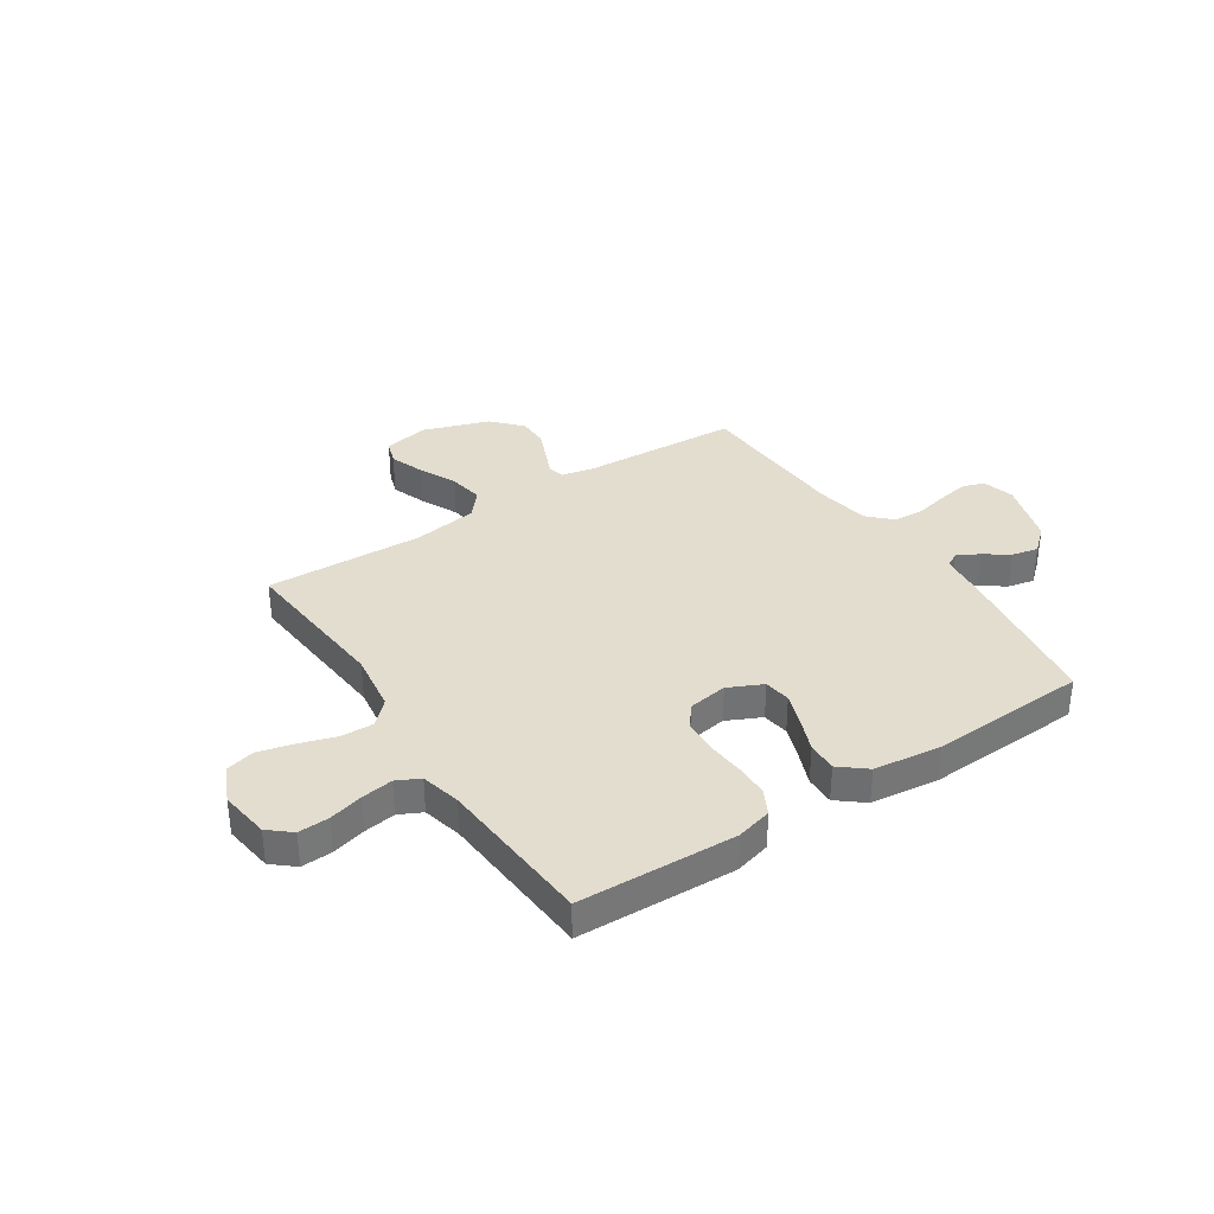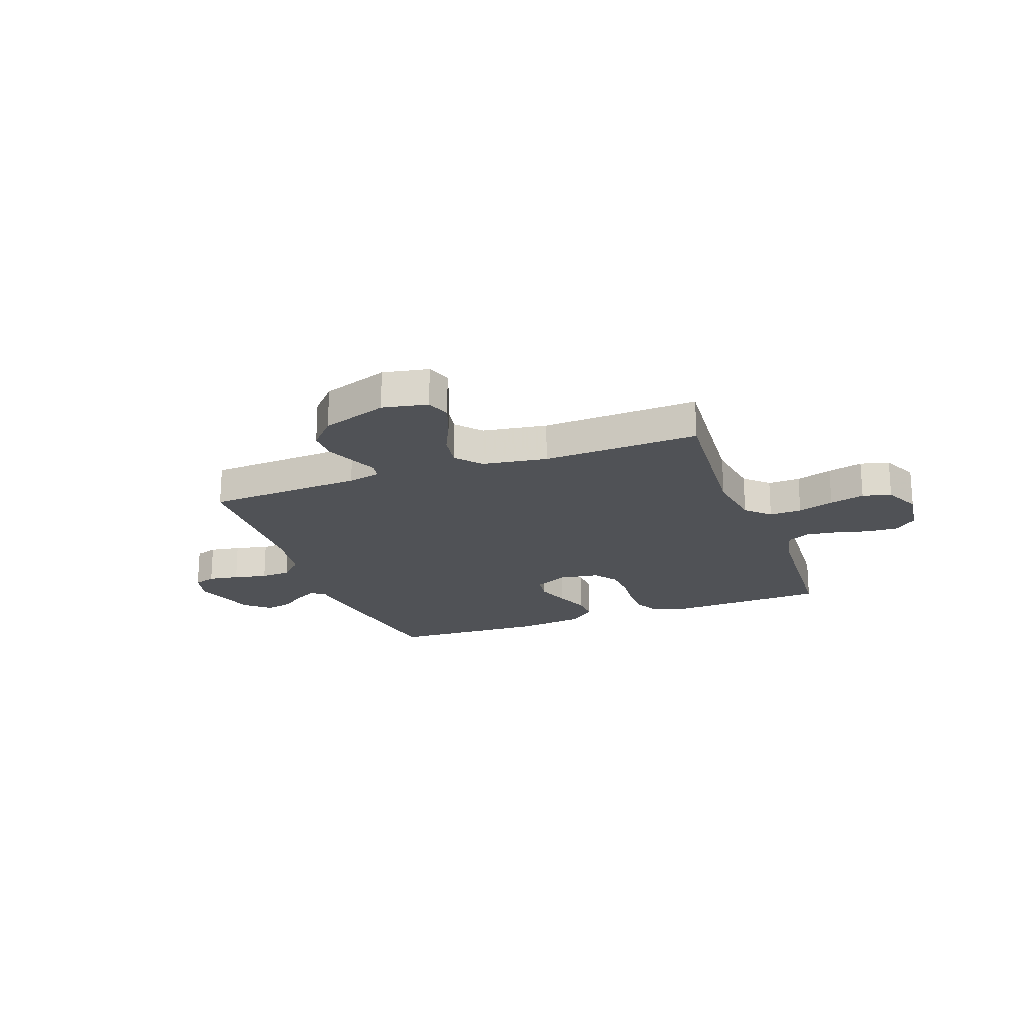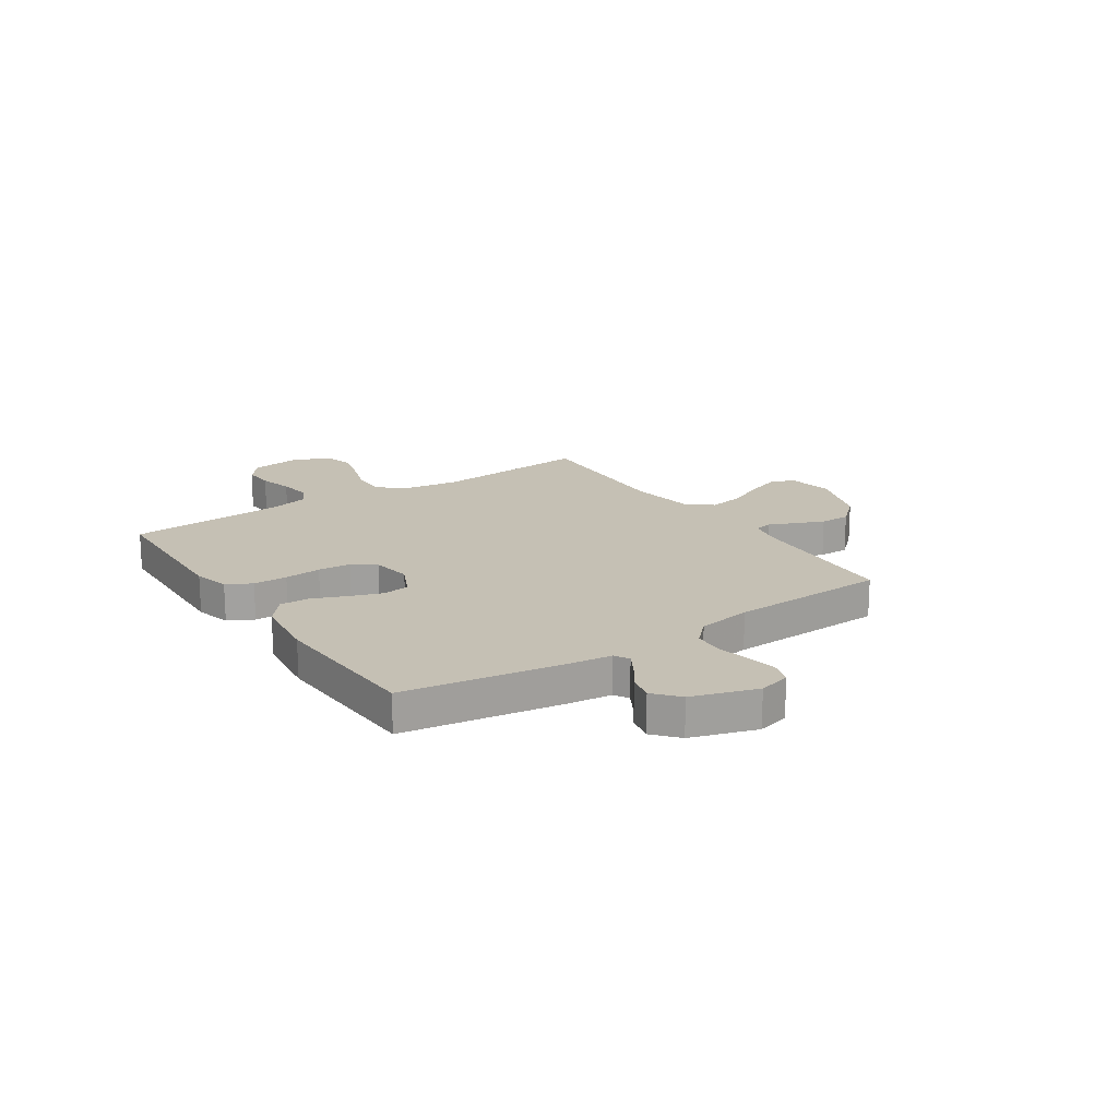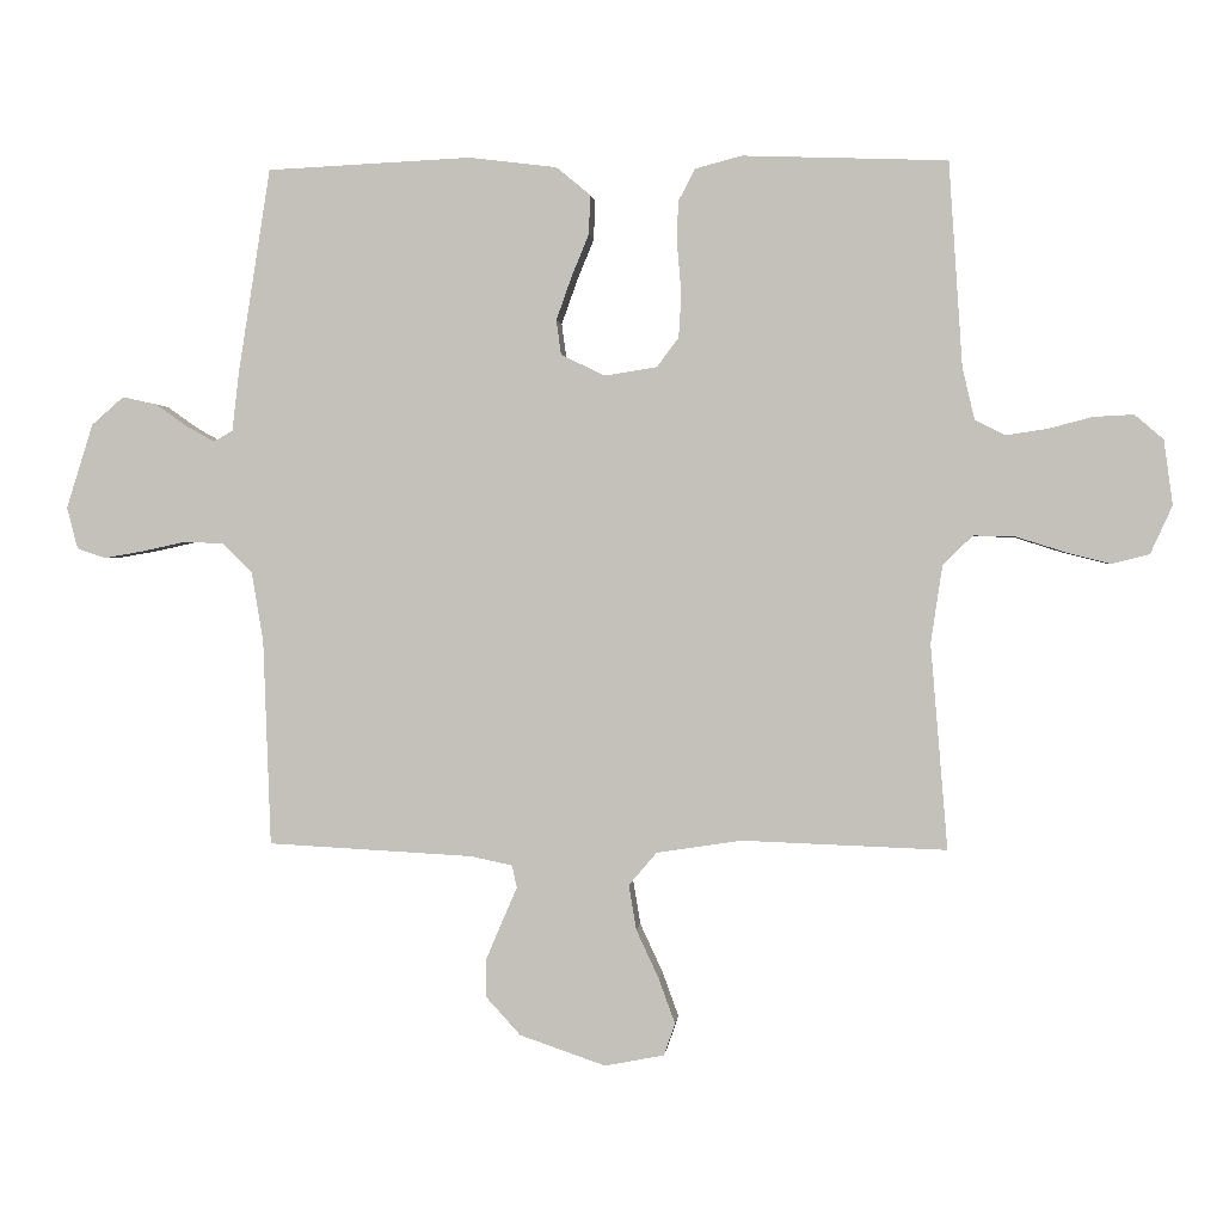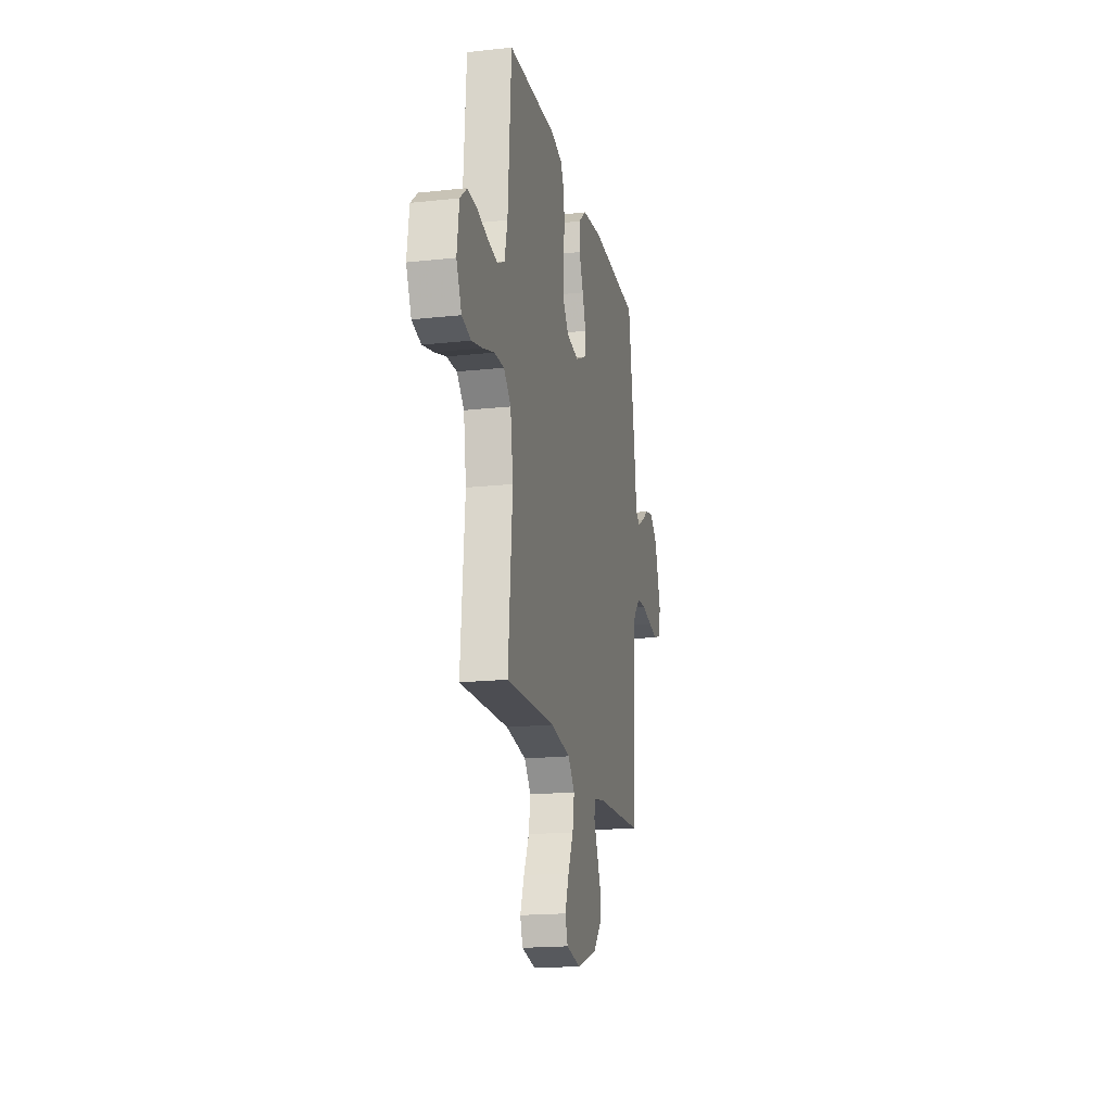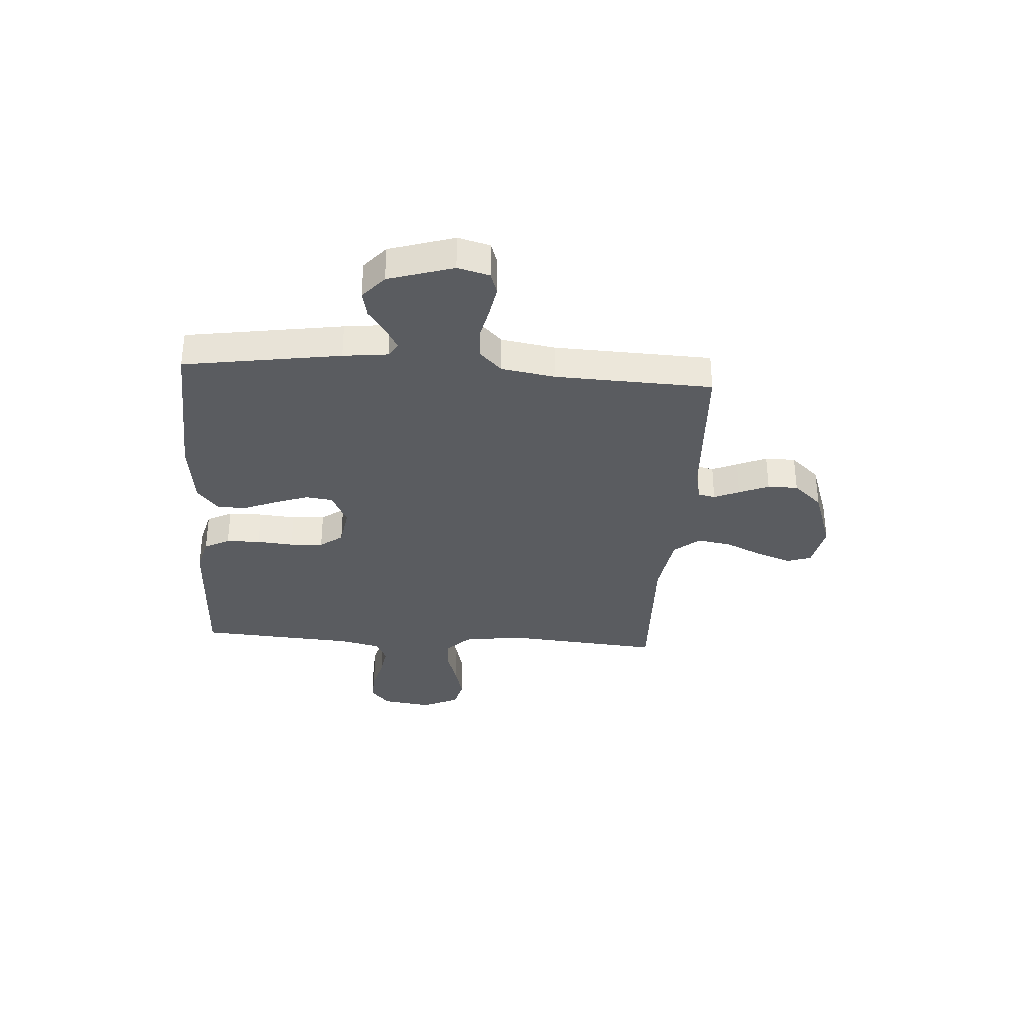
<metadata>
{"format":"obj","ext":"obj","renderer":"f3d","projection":"perspective","resolution":1024,"background":"white","views":[{"elev":34.9,"azim":-33.4,"up":"+Y"},{"elev":-20.7,"azim":-159.8,"up":"+Y"},{"elev":18.2,"azim":56.3,"up":"+Y"},{"elev":0.9,"azim":-174.5,"up":"+Z"},{"elev":-18.4,"azim":-78.1,"up":"+Z"},{"elev":-33.6,"azim":86.0,"up":"+Y"}]}
</metadata>
<code>
v -0.5 0.07 0.5
v -0.2 0.07 0.511
v -0.132 0.07 0.493
v -0.107 0.07 0.445
v -0.106 0.07 0.38
v -0.112 0.07 0.31
v -0.108 0.07 0.247
v -0.076 0.07 0.204
v 0 0.07 0.192
v 0.065 0.07 0.223
v 0.072 0.07 0.274
v 0.05 0.07 0.336
v 0.024 0.07 0.4
v 0.022 0.07 0.457
v 0.072 0.07 0.498
v 0.2 0.07 0.514
v 0.5 0.07 0.5
v 0.547 0.07 0.2
v 0.557 0.07 0.114
v 0.585 0.07 0.098
v 0.626 0.07 0.121
v 0.673 0.07 0.154
v 0.723 0.07 0.165
v 0.77 0.07 0.124
v 0.809 0.07 0
v 0.793 0.07 -0.061
v 0.751 0.07 -0.075
v 0.693 0.07 -0.065
v 0.629 0.07 -0.051
v 0.571 0.07 -0.054
v 0.528 0.07 -0.097
v 0.511 0.07 -0.2
v 0.5 0.07 -0.5
v 0.2 0.07 -0.516
v 0.138 0.07 -0.529
v 0.131 0.07 -0.562
v 0.152 0.07 -0.61
v 0.176 0.07 -0.667
v 0.176 0.07 -0.725
v 0.126 0.07 -0.78
v 0 0.07 -0.823
v -0.087 0.07 -0.806
v -0.103 0.07 -0.759
v -0.079 0.07 -0.693
v -0.046 0.07 -0.622
v -0.035 0.07 -0.556
v -0.076 0.07 -0.508
v -0.2 0.07 -0.489
v -0.5 0.07 -0.5
v -0.475 0.07 -0.2
v -0.492 0.07 -0.086
v -0.536 0.07 -0.043
v -0.598 0.07 -0.045
v -0.667 0.07 -0.067
v -0.734 0.07 -0.084
v -0.789 0.07 -0.07
v -0.821 0.07 0
v -0.808 0.07 0.095
v -0.766 0.07 0.131
v -0.707 0.07 0.128
v -0.642 0.07 0.111
v -0.582 0.07 0.102
v -0.538 0.07 0.124
v -0.52 0.07 0.2
v -0.5 0 0.5
v -0.2 0 0.511
v -0.132 0 0.493
v -0.107 0 0.445
v -0.106 0 0.38
v -0.112 0 0.31
v -0.108 0 0.247
v -0.076 0 0.204
v 0 0 0.192
v 0.065 0 0.223
v 0.072 0 0.274
v 0.05 0 0.336
v 0.024 0 0.4
v 0.022 0 0.457
v 0.072 0 0.498
v 0.2 0 0.514
v 0.5 0 0.5
v 0.547 0 0.2
v 0.557 0 0.114
v 0.585 0 0.098
v 0.626 0 0.121
v 0.673 0 0.154
v 0.723 0 0.165
v 0.77 0 0.124
v 0.809 0 0
v 0.793 0 -0.061
v 0.751 0 -0.075
v 0.693 0 -0.065
v 0.629 0 -0.051
v 0.571 0 -0.054
v 0.528 0 -0.097
v 0.511 0 -0.2
v 0.5 0 -0.5
v 0.2 0 -0.516
v 0.138 0 -0.529
v 0.131 0 -0.562
v 0.152 0 -0.61
v 0.176 0 -0.667
v 0.176 0 -0.725
v 0.126 0 -0.78
v 0 0 -0.823
v -0.087 0 -0.806
v -0.103 0 -0.759
v -0.079 0 -0.693
v -0.046 0 -0.622
v -0.035 0 -0.556
v -0.076 0 -0.508
v -0.2 0 -0.489
v -0.5 0 -0.5
v -0.475 0 -0.2
v -0.492 0 -0.086
v -0.536 0 -0.043
v -0.598 0 -0.045
v -0.667 0 -0.067
v -0.734 0 -0.084
v -0.789 0 -0.07
v -0.821 0 0
v -0.808 0 0.095
v -0.766 0 0.131
v -0.707 0 0.128
v -0.642 0 0.111
v -0.582 0 0.102
v -0.538 0 0.124
v -0.52 0 0.2
f 59 60 61
f 58 59 61
f 57 58 61
f 56 57 61
f 55 56 61
f 54 55 61
f 53 54 61
f 52 53 61 62
f 51 52 62 63
f 48 49 50
f 47 48 50 51
f 43 44 45
f 42 43 45
f 41 42 45
f 40 41 45
f 39 40 45
f 38 39 45
f 37 38 45
f 36 37 45
f 35 36 45 46
f 34 35 46 47
f 51 63 64
f 47 51 64
f 34 47 64
f 33 34 64
f 32 33 64
f 27 28 29
f 26 27 29
f 25 26 29
f 24 25 29
f 23 24 29
f 22 23 29
f 21 22 29
f 20 21 29 30
f 17 18 19
f 16 17 19
f 15 16 19
f 14 15 19
f 13 14 19
f 12 13 19
f 20 30 31
f 19 20 31
f 12 19 31
f 11 12 31
f 4 5 6
f 3 4 6
f 2 3 6
f 1 2 6
f 64 1 6
f 64 6 7
f 10 11 31 32
f 9 10 32
f 8 9 32 64
f 7 8 64
f 125 124 123
f 125 123 122
f 125 122 121
f 125 121 120
f 125 120 119
f 125 119 118
f 125 118 117
f 126 125 117 116
f 127 126 116 115
f 114 113 112
f 115 114 112 111
f 109 108 107
f 109 107 106
f 109 106 105
f 109 105 104
f 109 104 103
f 109 103 102
f 109 102 101
f 109 101 100
f 110 109 100 99
f 111 110 99 98
f 128 127 115
f 128 115 111
f 128 111 98
f 128 98 97
f 128 97 96
f 93 92 91
f 93 91 90
f 93 90 89
f 93 89 88
f 93 88 87
f 93 87 86
f 93 86 85
f 94 93 85 84
f 83 82 81
f 83 81 80
f 83 80 79
f 83 79 78
f 83 78 77
f 83 77 76
f 95 94 84
f 95 84 83
f 95 83 76
f 95 76 75
f 70 69 68
f 70 68 67
f 70 67 66
f 70 66 65
f 70 65 128
f 71 70 128
f 96 95 75 74
f 96 74 73
f 128 96 73 72
f 128 72 71
f 1 65 66 2
f 2 66 67 3
f 3 67 68 4
f 4 68 69 5
f 5 69 70 6
f 6 70 71 7
f 7 71 72 8
f 8 72 73 9
f 9 73 74 10
f 10 74 75 11
f 11 75 76 12
f 12 76 77 13
f 13 77 78 14
f 14 78 79 15
f 15 79 80 16
f 16 80 81 17
f 17 81 82 18
f 18 82 83 19
f 19 83 84 20
f 20 84 85 21
f 21 85 86 22
f 22 86 87 23
f 23 87 88 24
f 24 88 89 25
f 25 89 90 26
f 26 90 91 27
f 27 91 92 28
f 28 92 93 29
f 29 93 94 30
f 30 94 95 31
f 31 95 96 32
f 32 96 97 33
f 33 97 98 34
f 34 98 99 35
f 35 99 100 36
f 36 100 101 37
f 37 101 102 38
f 38 102 103 39
f 39 103 104 40
f 40 104 105 41
f 41 105 106 42
f 42 106 107 43
f 43 107 108 44
f 44 108 109 45
f 45 109 110 46
f 46 110 111 47
f 47 111 112 48
f 48 112 113 49
f 49 113 114 50
f 50 114 115 51
f 51 115 116 52
f 52 116 117 53
f 53 117 118 54
f 54 118 119 55
f 55 119 120 56
f 56 120 121 57
f 57 121 122 58
f 58 122 123 59
f 59 123 124 60
f 60 124 125 61
f 61 125 126 62
f 62 126 127 63
f 63 127 128 64
f 64 128 65 1

</code>
